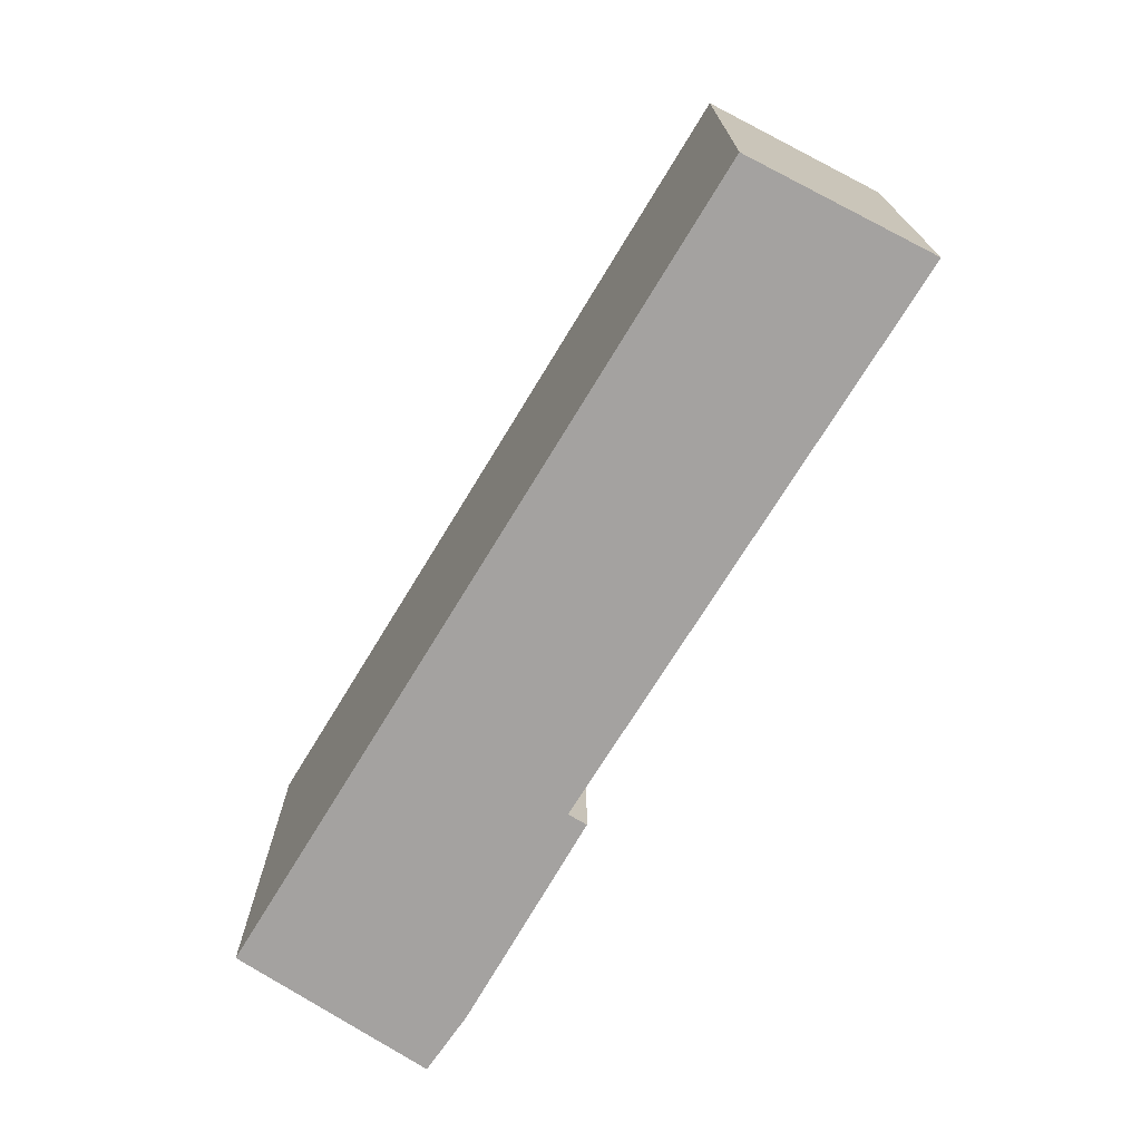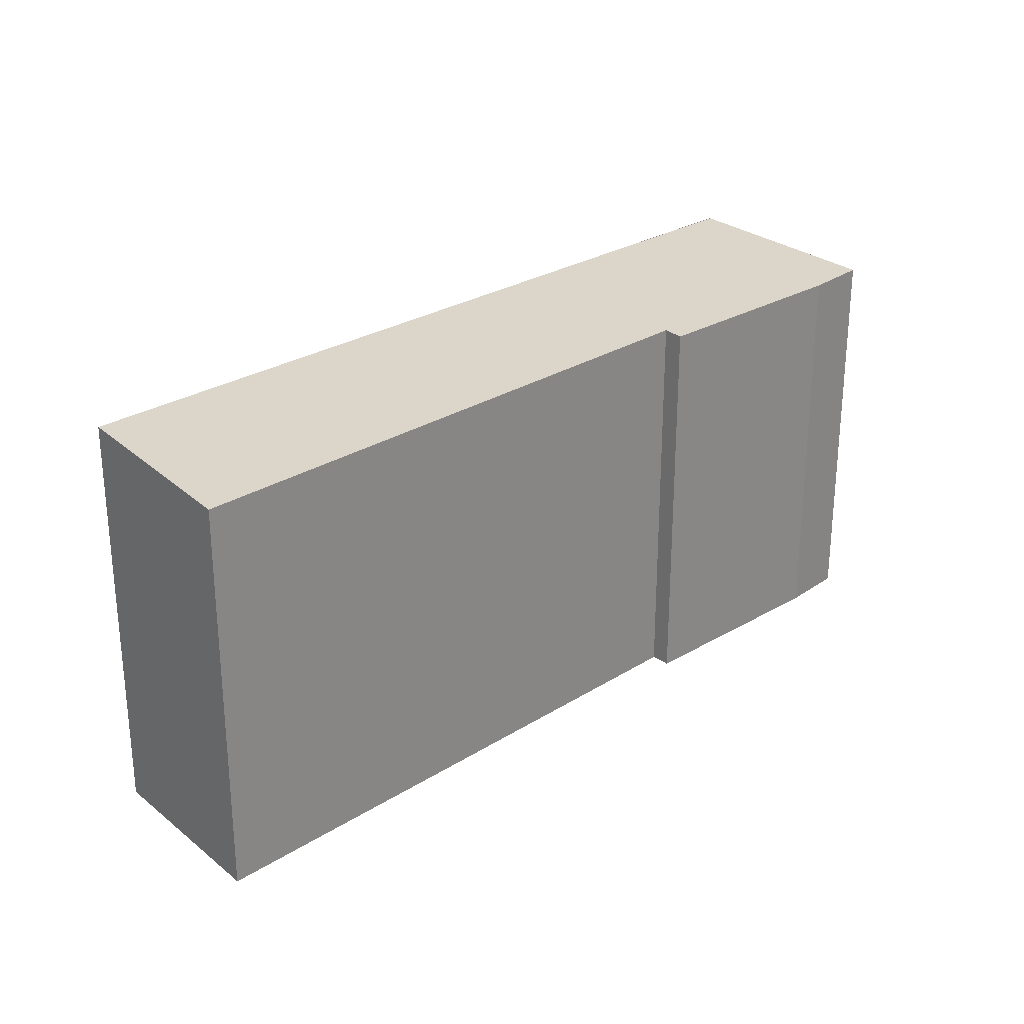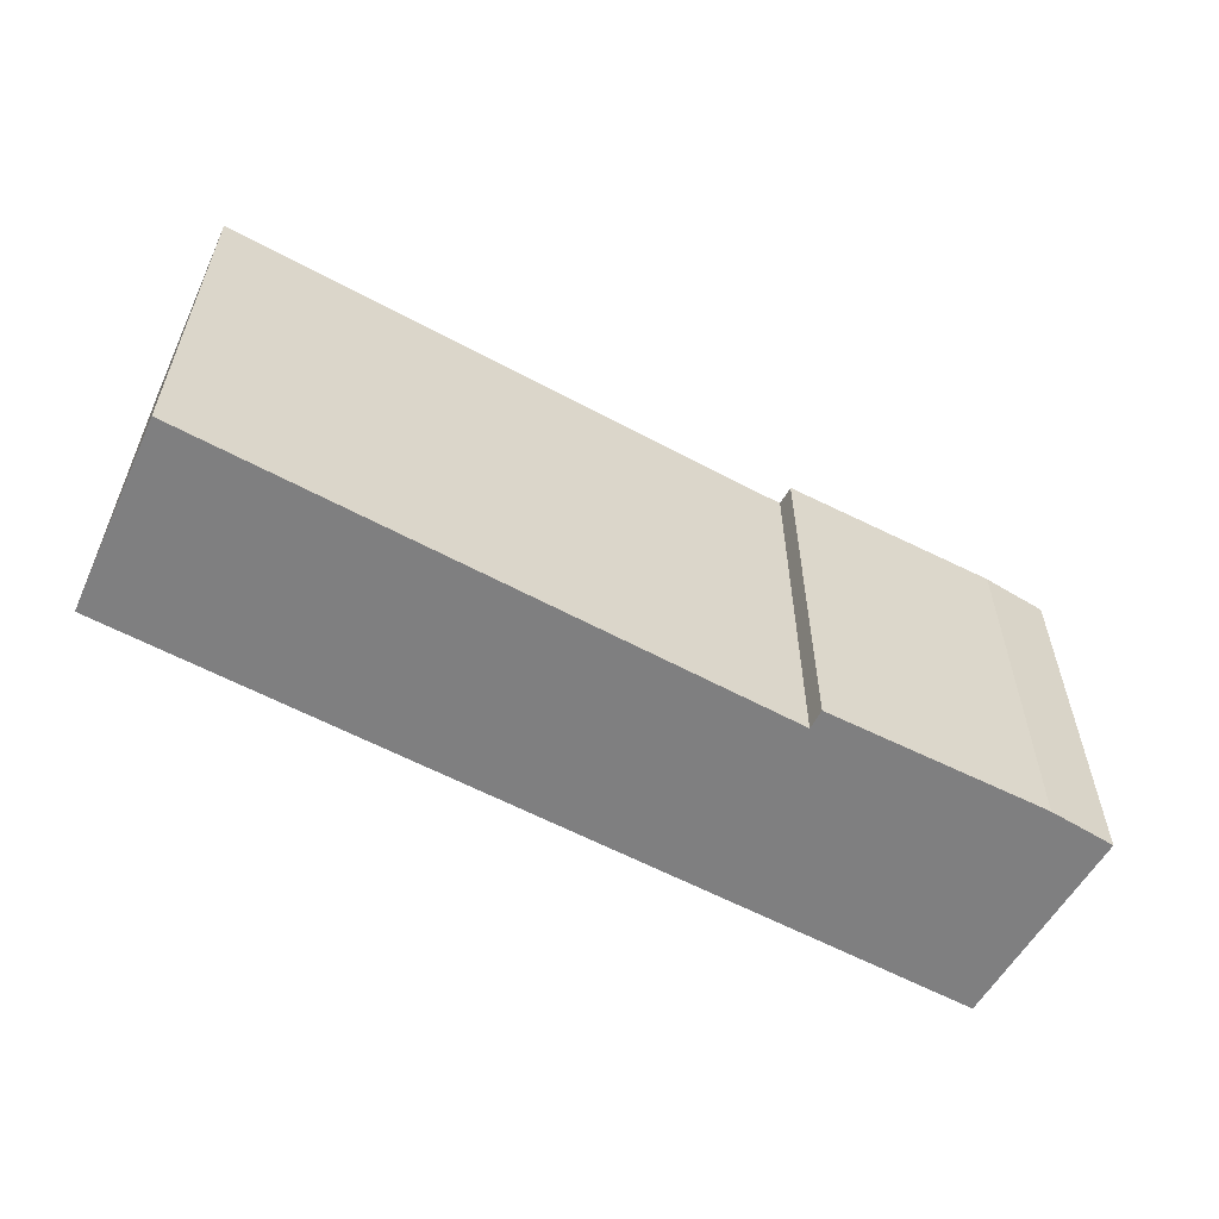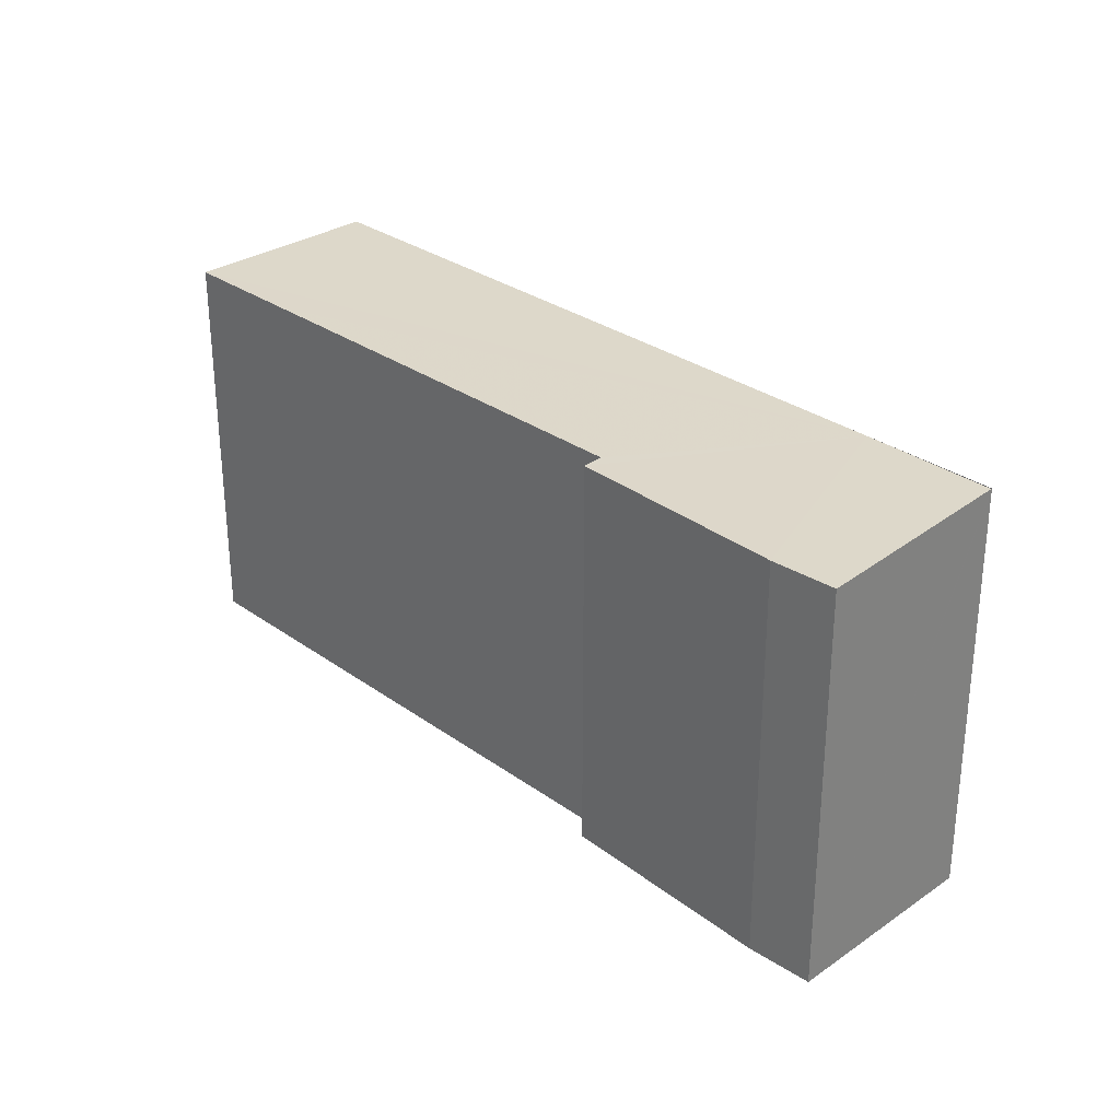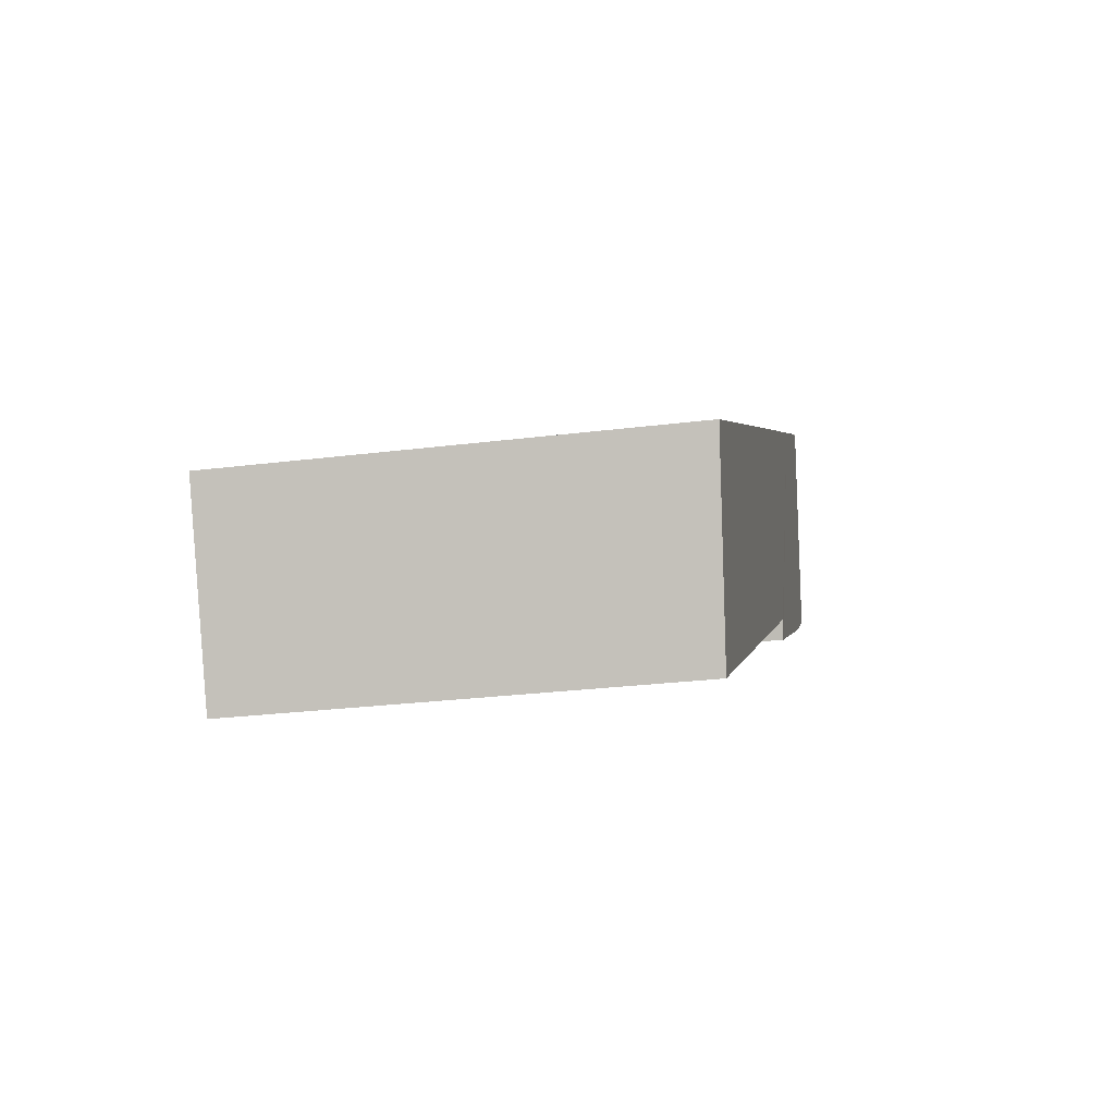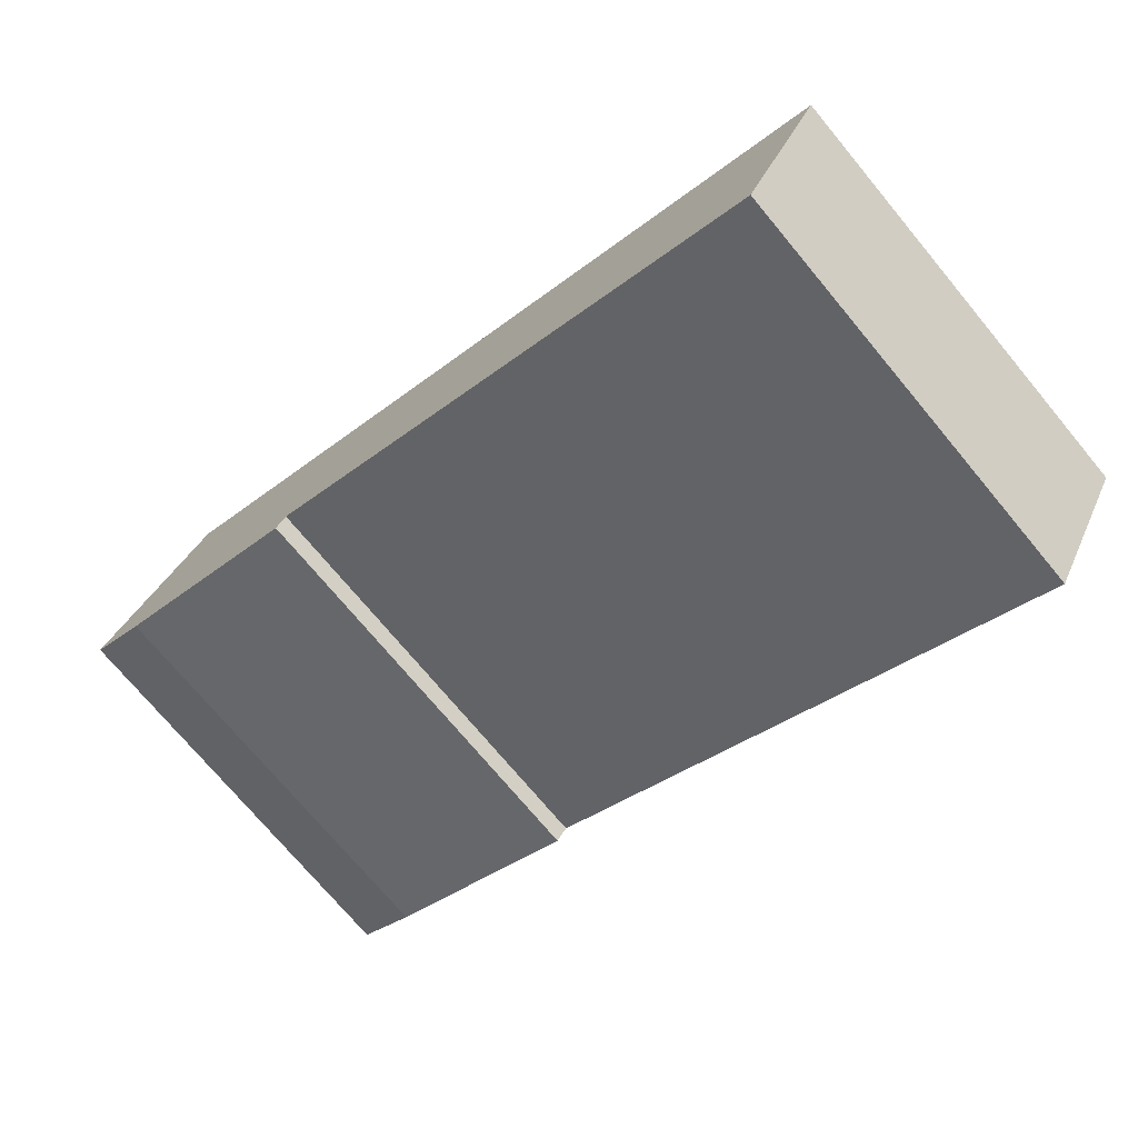
<metadata>
{"format":"obj","ext":"obj","renderer":"f3d","projection":"perspective","resolution":1024,"background":"white","views":[{"elev":-72.7,"azim":87.6,"up":"+Y"},{"elev":27.2,"azim":165.2,"up":"+Y"},{"elev":-59.7,"azim":-179.6,"up":"+Y"},{"elev":29.5,"azim":-104.1,"up":"+Y"},{"elev":-27.1,"azim":101.0,"up":"+Z"},{"elev":-73.6,"azim":39.8,"up":"+Z"}]}
</metadata>
<code>
v  8.616 4.327 -3.882
v  2.441 4.409 1.204
v  9.229 4.409 -2.55
v  8.371 4.294 -4.415
v  7.176 4.295 -3.743
v  2.832 4.297 -1.3
v  2.729 4.284 -1.489
v  0.603 4.281 -0.382
v  1.152 4.408 1.904
v  0 4.283 2.623e-16
v  8.371 2.703e-16 -4.415
v  8.616 2.377e-16 -3.882
v  9.229 1.561e-16 -2.55
v  2.832 7.96e-17 -1.3
v  2.729 9.117e-17 -1.489
v  7.176 2.292e-16 -3.743
v  0.603 2.339e-17 -0.382
v  0 0 0
v  1.158 4.409 1.914
v  1.158 -1.172e-16 1.914
v  1.152 -1.166e-16 1.904
v  2.441 -7.372e-17 1.204
g defaultobject
f 1 2 3
f 2 1 4
f 2 4 5
f 2 5 6
f 2 6 7
f 2 7 8
f 2 8 9
f 9 8 10
f 1 11 4
f 11 1 3
f 11 3 12
f 12 3 13
f 14 7 6
f 7 14 15
f 11 5 4
f 5 11 6
f 6 11 14
f 14 11 16
f 15 8 7
f 8 15 17
f 8 18 10
f 18 8 17
f 18 9 10
f 9 18 19
f 19 18 20
f 20 18 21
f 20 2 19
f 2 20 3
f 3 20 13
f 13 20 22
f 17 21 18
f 21 17 20
f 20 17 22
f 22 17 15
f 22 15 14
f 22 14 13
f 13 14 16
f 13 16 12
f 12 16 11

</code>
